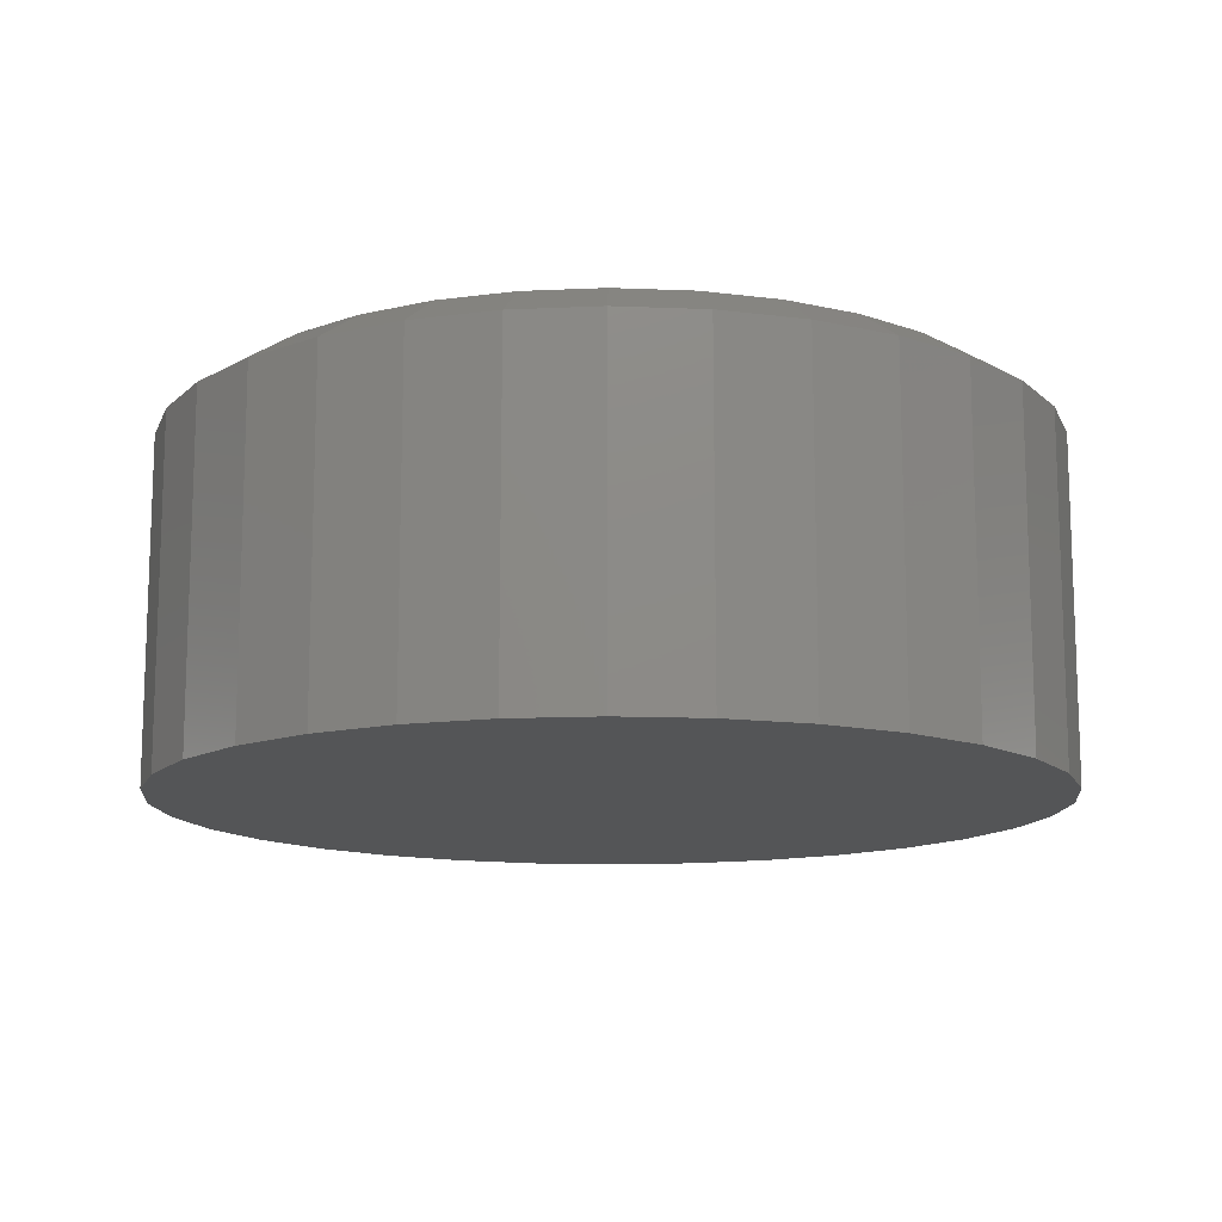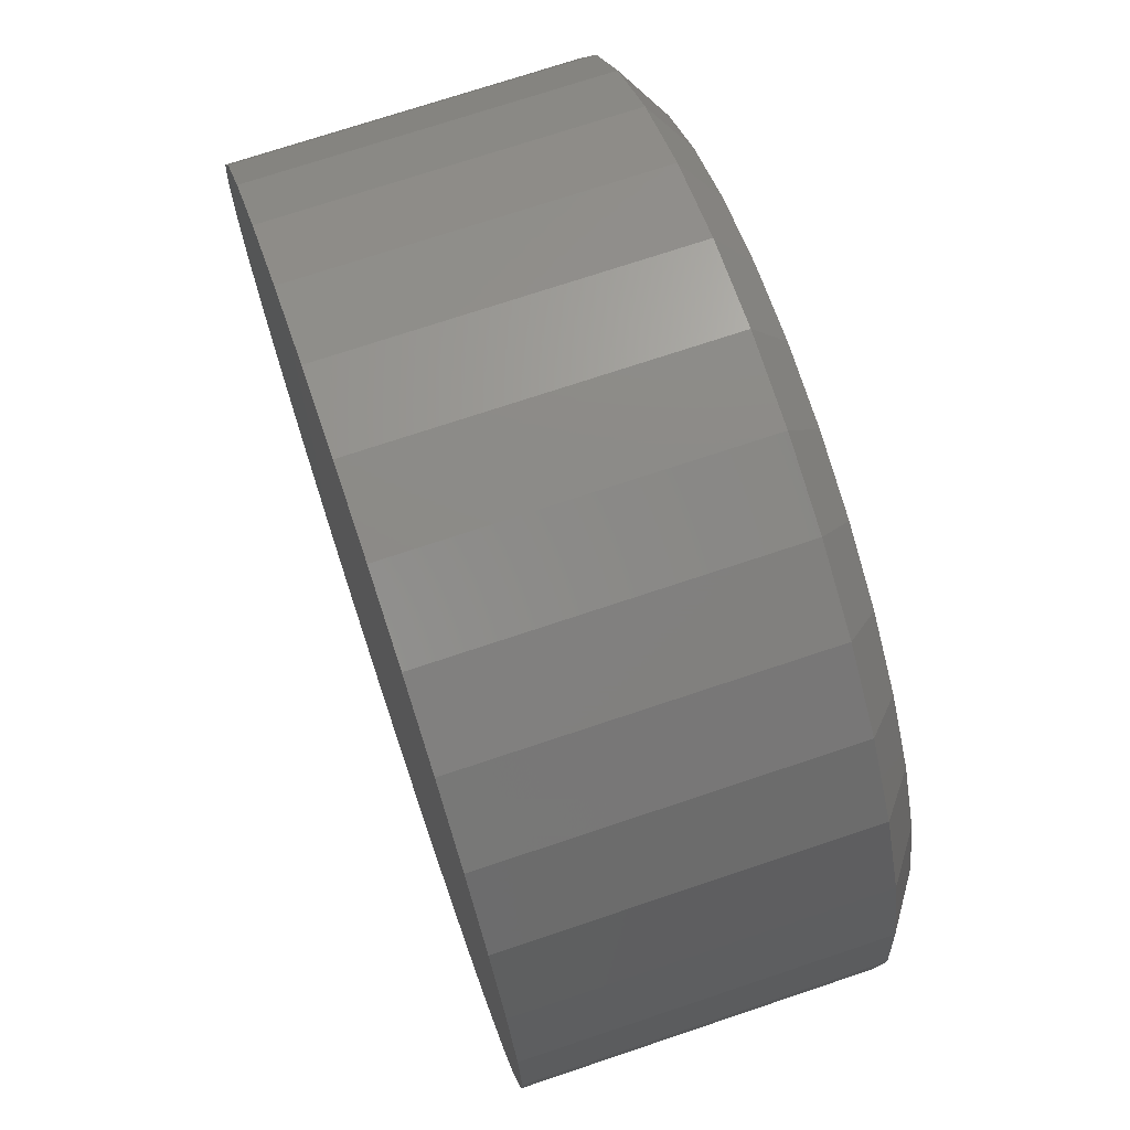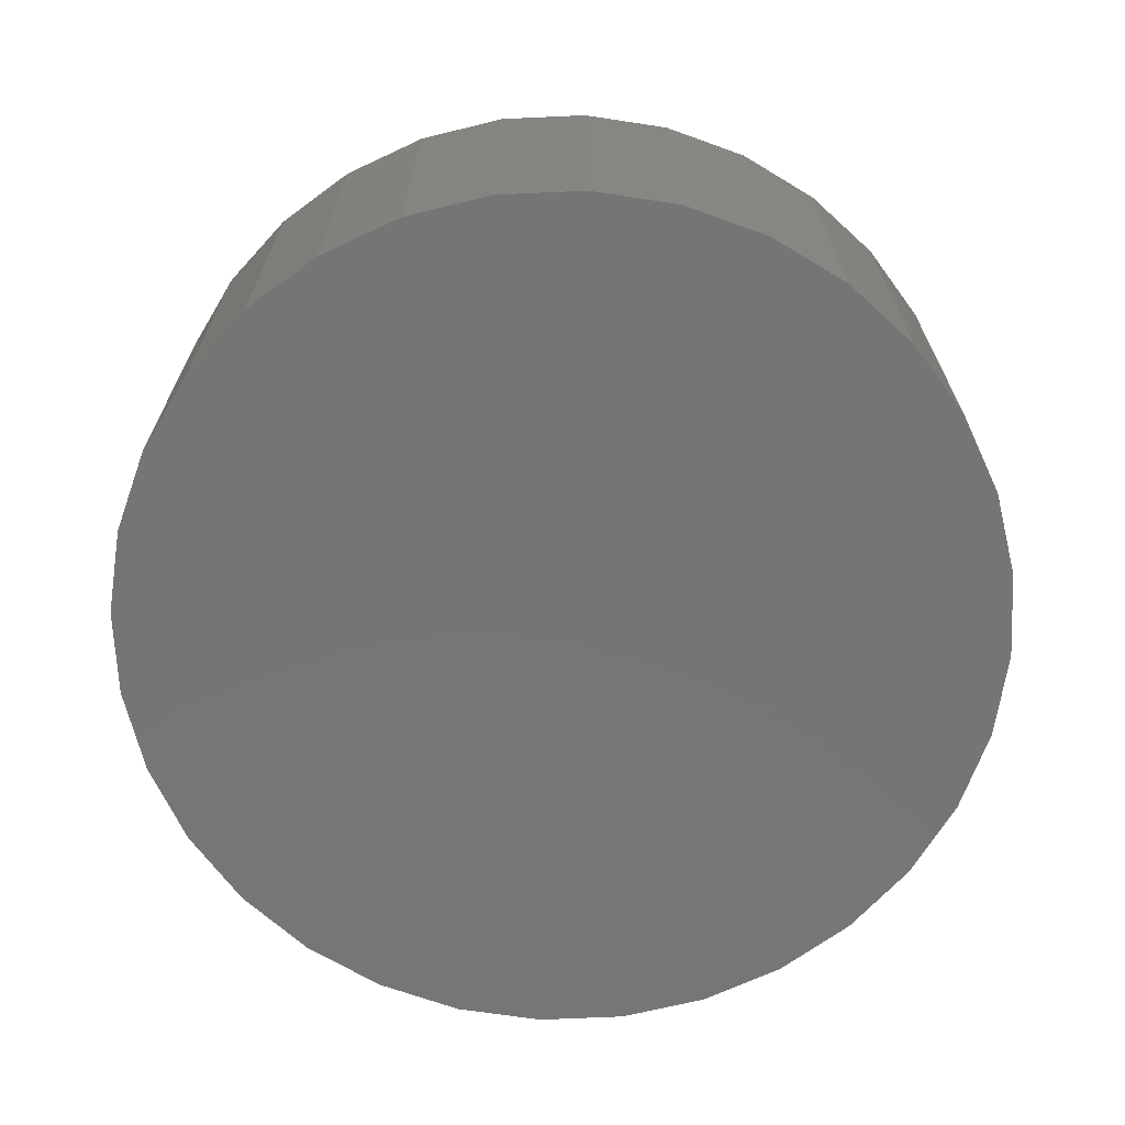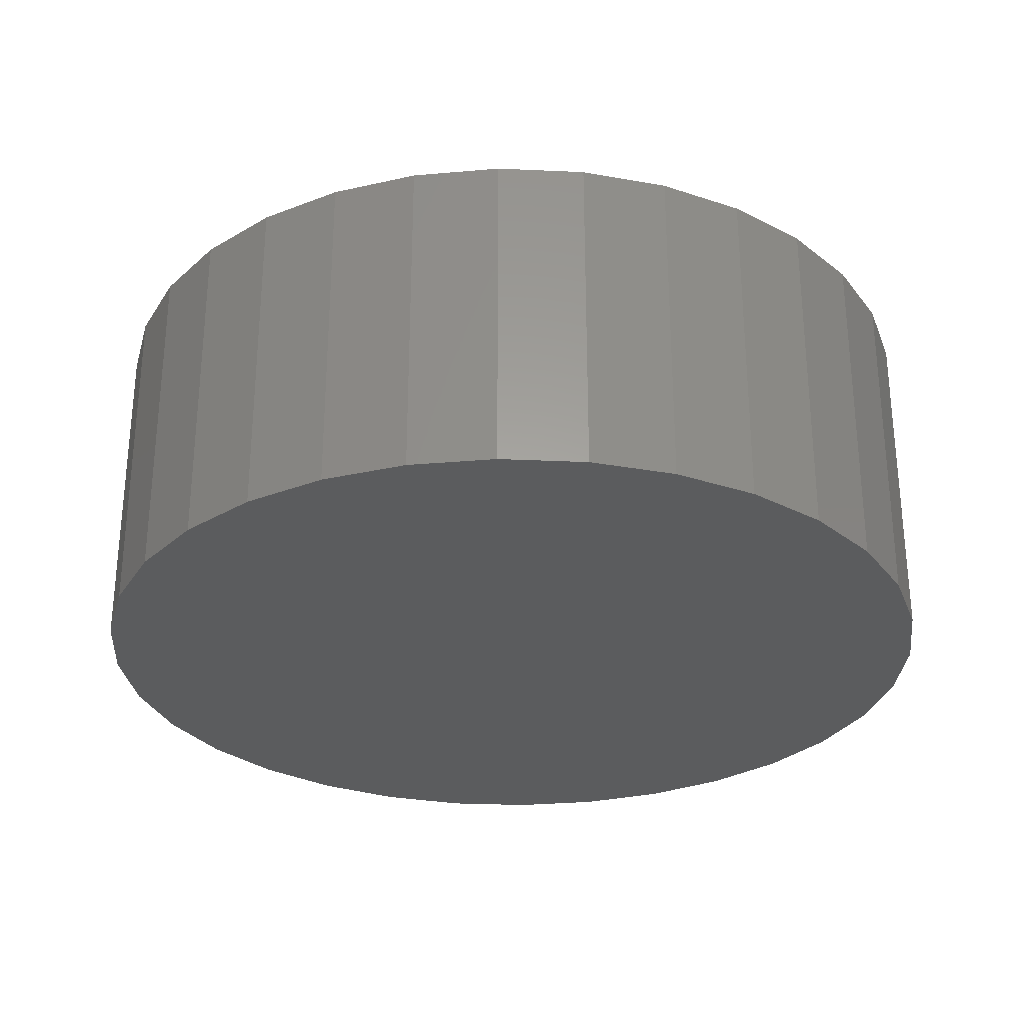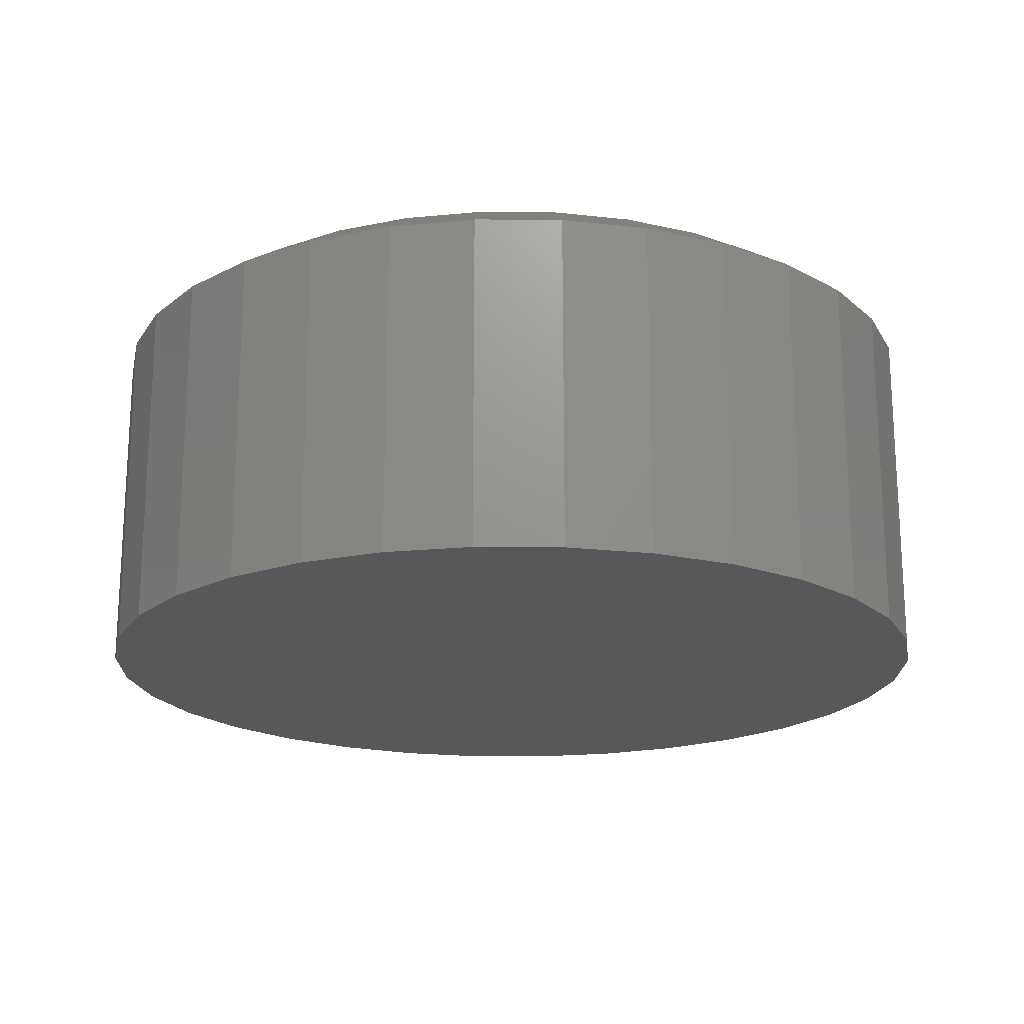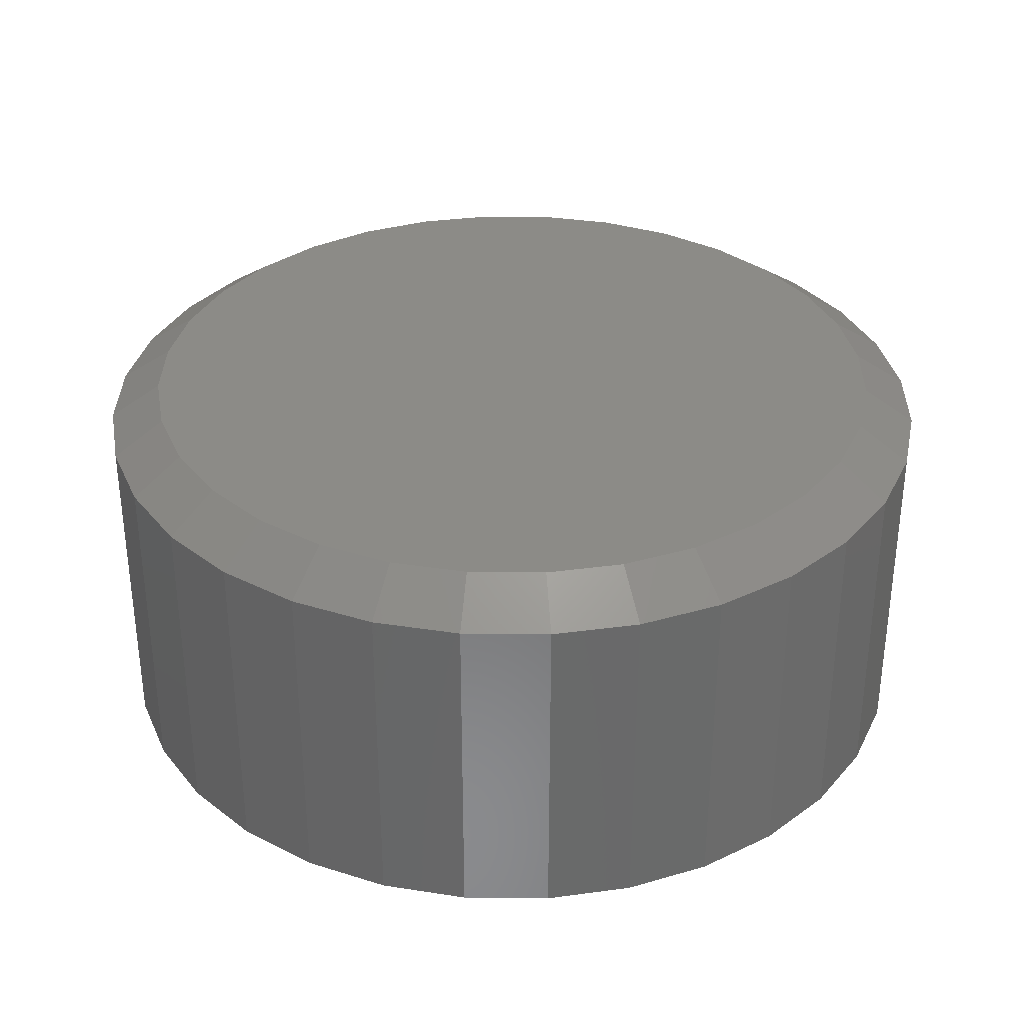
<metadata>
{"format":"stl","ext":"stl","renderer":"f3d","projection":"perspective","resolution":1024,"background":"white","views":[{"elev":-13.1,"azim":-145.9,"up":"+Z"},{"elev":71.8,"azim":-108.6,"up":"+Y"},{"elev":-68.0,"azim":154.5,"up":"+Z"},{"elev":-29.0,"azim":159.3,"up":"+Z"},{"elev":-19.2,"azim":49.8,"up":"+Z"},{"elev":33.6,"azim":73.9,"up":"+Z"}]}
</metadata>
<code>
# stl→obj: 96 verts, 188 faces
v -0.05997 0.3412 0.3359
v 0.07576 0.3412 0.3359
v 0.007895 0.3479 0.3359
v 0.141 0.3214 0.3359
v -0.1252 0.3214 0.3359
v 0.2012 0.2892 0.3359
v -0.1854 0.2892 0.3359
v 0.2539 0.246 0.3359
v -0.2381 0.246 0.3359
v 0.2971 0.1933 0.3359
v -0.2813 0.1933 0.3359
v 0.3293 0.1331 0.3359
v -0.3135 0.1331 0.3359
v 0.3491 0.06786 0.3359
v -0.3333 0.06786 0.3359
v 0.3558 -2.631e-16 0.3359
v -0.34 4.452e-07 0.3359
v 0.3491 -0.06786 0.3359
v -0.3333 -0.06786 0.3359
v 0.3293 -0.1331 0.3359
v -0.3135 -0.1331 0.3359
v 0.2971 -0.1933 0.3359
v -0.2813 -0.1933 0.3359
v 0.2539 -0.246 0.3359
v -0.2381 -0.246 0.3359
v 0.2012 -0.2892 0.3359
v -0.1854 -0.2892 0.3359
v 0.141 -0.3214 0.3359
v -0.1252 -0.3214 0.3359
v 0.07576 -0.3412 0.3359
v -0.05997 -0.3412 0.3359
v 0.007895 -0.3479 0.3359
v 0.4026 0 0
v 0.4026 -9.668e-17 0.3047
v 0.395 -0.07701 0
v 0.395 -0.07701 0.3047
v 0.3726 -0.1511 0
v 0.3726 -0.1511 0.3047
v 0.3361 -0.2193 0
v 0.3361 -0.2193 0.3047
v 0.287 -0.2791 0
v 0.287 -0.2791 0.3047
v 0.2272 -0.3282 0
v 0.2272 -0.3282 0.3047
v 0.159 -0.3647 0
v 0.159 -0.3647 0.3047
v 0.0849 -0.3872 0
v 0.0849 -0.3872 0.3047
v 0.007895 -0.3947 0
v 0.007895 -0.3947 0.3047
v -0.06911 -0.3872 0
v -0.06911 -0.3872 0.3047
v -0.1432 -0.3647 0
v -0.1432 -0.3647 0.3047
v -0.2114 -0.3282 0
v -0.2114 -0.3282 0.3047
v -0.2712 -0.2791 0
v -0.2712 -0.2791 0.3047
v -0.3203 -0.2193 0
v -0.3203 -0.2193 0.3047
v -0.3568 -0.1511 0
v -0.3568 -0.1511 0.3047
v -0.3793 -0.07701 0
v -0.3793 -0.07701 0.3047
v -0.3868 4.834e-17 0
v -0.3868 4.834e-17 0.3047
v -0.3793 0.07701 0
v -0.3793 0.07701 0.3047
v -0.3568 0.1511 0
v -0.3568 0.1511 0.3047
v -0.3203 0.2193 0
v -0.3203 0.2193 0.3047
v -0.2712 0.2791 0
v -0.2712 0.2791 0.3047
v -0.2114 0.3282 0
v -0.2114 0.3282 0.3047
v -0.1432 0.3647 0
v -0.1432 0.3647 0.3047
v -0.06911 0.3872 0
v -0.06911 0.3872 0.3047
v 0.007895 0.3947 0
v 0.007895 0.3947 0.3047
v 0.0849 0.3872 0
v 0.0849 0.3872 0.3047
v 0.159 0.3647 0
v 0.159 0.3647 0.3047
v 0.2272 0.3282 0
v 0.2272 0.3282 0.3047
v 0.287 0.2791 0
v 0.287 0.2791 0.3047
v 0.3361 0.2193 0
v 0.3361 0.2193 0.3047
v 0.3726 0.1511 0
v 0.3726 0.1511 0.3047
v 0.395 0.07701 0
v 0.395 0.07701 0.3047
f 1 2 3
f 2 1 4
f 4 1 5
f 4 5 6
f 6 5 7
f 6 7 8
f 8 7 9
f 8 9 10
f 10 9 11
f 10 11 12
f 12 11 13
f 12 13 14
f 14 13 15
f 14 15 16
f 16 15 17
f 16 17 18
f 18 17 19
f 18 19 20
f 20 19 21
f 20 21 22
f 22 21 23
f 22 23 24
f 24 23 25
f 24 25 26
f 26 25 27
f 26 27 28
f 28 27 29
f 28 29 30
f 30 29 31
f 30 31 32
f 33 34 35
f 35 34 36
f 35 36 37
f 37 36 38
f 37 38 39
f 39 38 40
f 39 40 41
f 41 40 42
f 41 42 43
f 43 42 44
f 43 44 45
f 45 44 46
f 45 46 47
f 47 46 48
f 47 48 49
f 49 48 50
f 49 50 51
f 51 50 52
f 51 52 53
f 53 52 54
f 53 54 55
f 55 54 56
f 55 56 57
f 57 56 58
f 57 58 59
f 59 58 60
f 59 60 61
f 61 60 62
f 61 62 63
f 63 62 64
f 63 64 65
f 65 64 66
f 65 66 67
f 67 66 68
f 67 68 69
f 69 68 70
f 69 70 71
f 71 70 72
f 71 72 73
f 73 72 74
f 73 74 75
f 75 74 76
f 75 76 77
f 77 76 78
f 77 78 79
f 79 78 80
f 79 80 81
f 81 80 82
f 81 82 83
f 83 82 84
f 83 84 85
f 85 84 86
f 85 86 87
f 87 86 88
f 87 88 89
f 89 88 90
f 89 90 91
f 91 90 92
f 91 92 93
f 93 92 94
f 93 94 95
f 95 94 96
f 95 96 33
f 33 96 34
f 8 88 6
f 80 78 1
f 1 78 5
f 70 11 72
f 11 70 13
f 13 70 68
f 13 68 15
f 15 68 66
f 15 66 17
f 12 92 10
f 92 12 94
f 94 12 14
f 94 14 96
f 96 14 16
f 96 16 34
f 88 8 90
f 90 8 10
f 90 10 92
f 84 4 86
f 86 4 6
f 86 6 88
f 4 84 2
f 2 84 82
f 2 82 3
f 3 82 80
f 3 80 1
f 74 7 76
f 76 7 5
f 76 5 78
f 7 74 9
f 9 74 72
f 9 72 11
f 25 56 27
f 48 46 30
f 30 46 28
f 38 22 40
f 22 38 20
f 20 38 36
f 20 36 18
f 18 36 34
f 18 34 16
f 21 60 23
f 60 21 62
f 62 21 19
f 62 19 64
f 64 19 17
f 64 17 66
f 56 25 58
f 58 25 23
f 58 23 60
f 52 29 54
f 54 29 27
f 54 27 56
f 29 52 31
f 31 52 50
f 31 50 32
f 32 50 48
f 32 48 30
f 42 26 44
f 44 26 28
f 44 28 46
f 26 42 24
f 24 42 40
f 24 40 22
f 81 83 79
f 49 51 47
f 47 51 53
f 47 53 45
f 45 53 55
f 45 55 43
f 43 55 57
f 43 57 41
f 41 57 59
f 41 59 39
f 39 59 61
f 39 61 37
f 37 61 63
f 37 63 35
f 35 63 65
f 35 65 33
f 33 65 67
f 33 67 95
f 95 67 69
f 95 69 93
f 93 69 71
f 93 71 91
f 91 71 73
f 91 73 89
f 89 73 75
f 89 75 87
f 87 75 77
f 87 77 85
f 85 77 79
f 85 79 83

</code>
